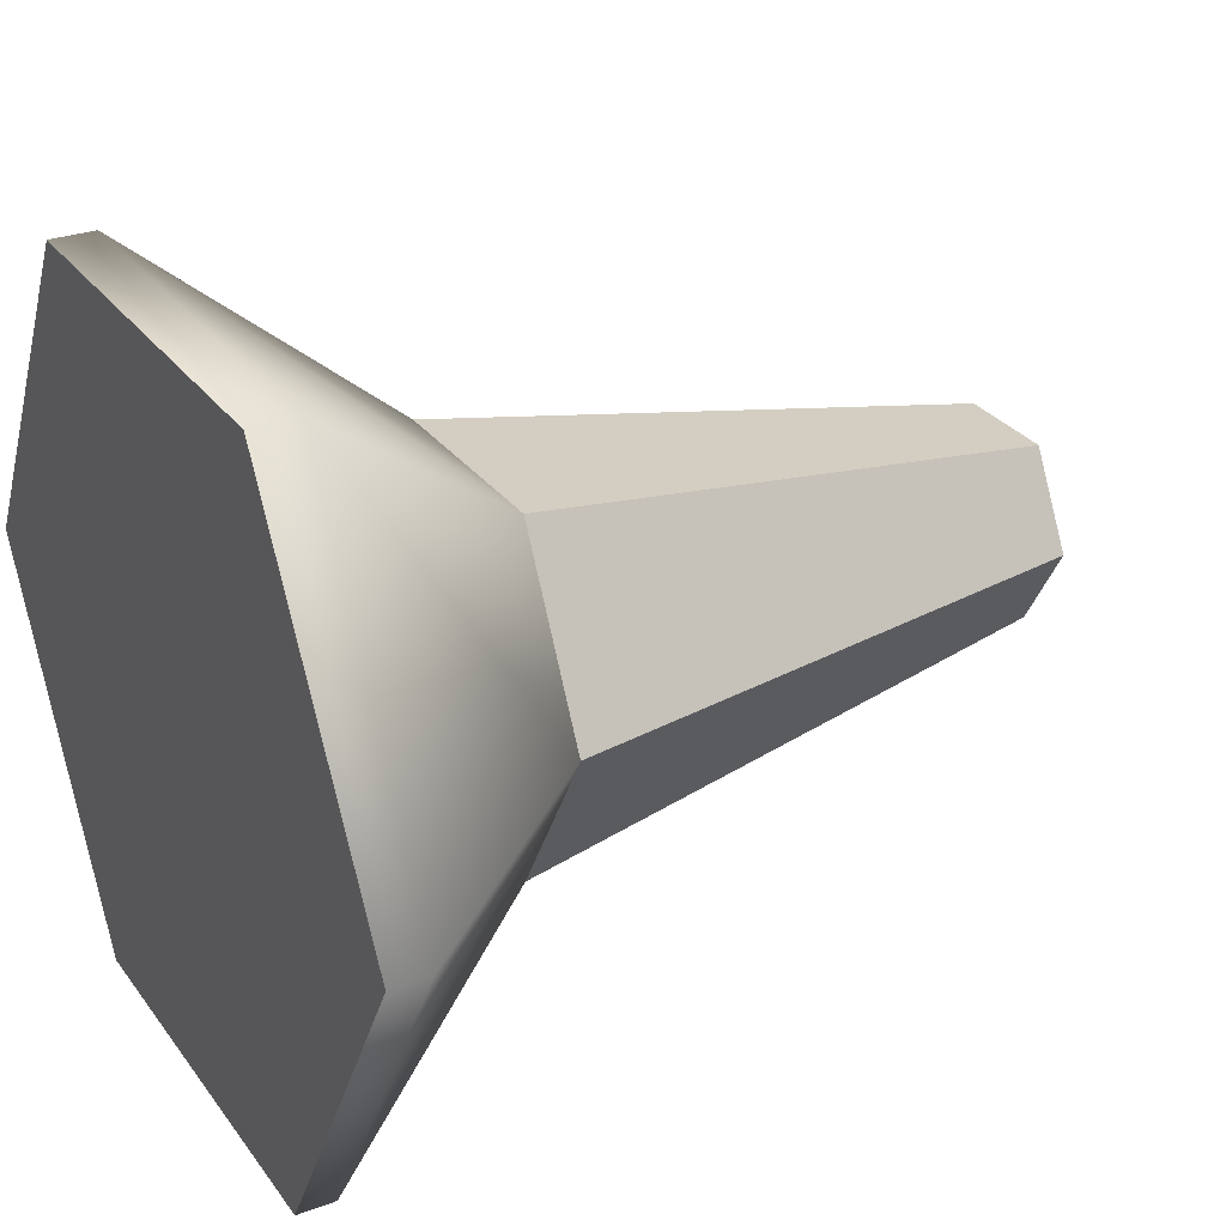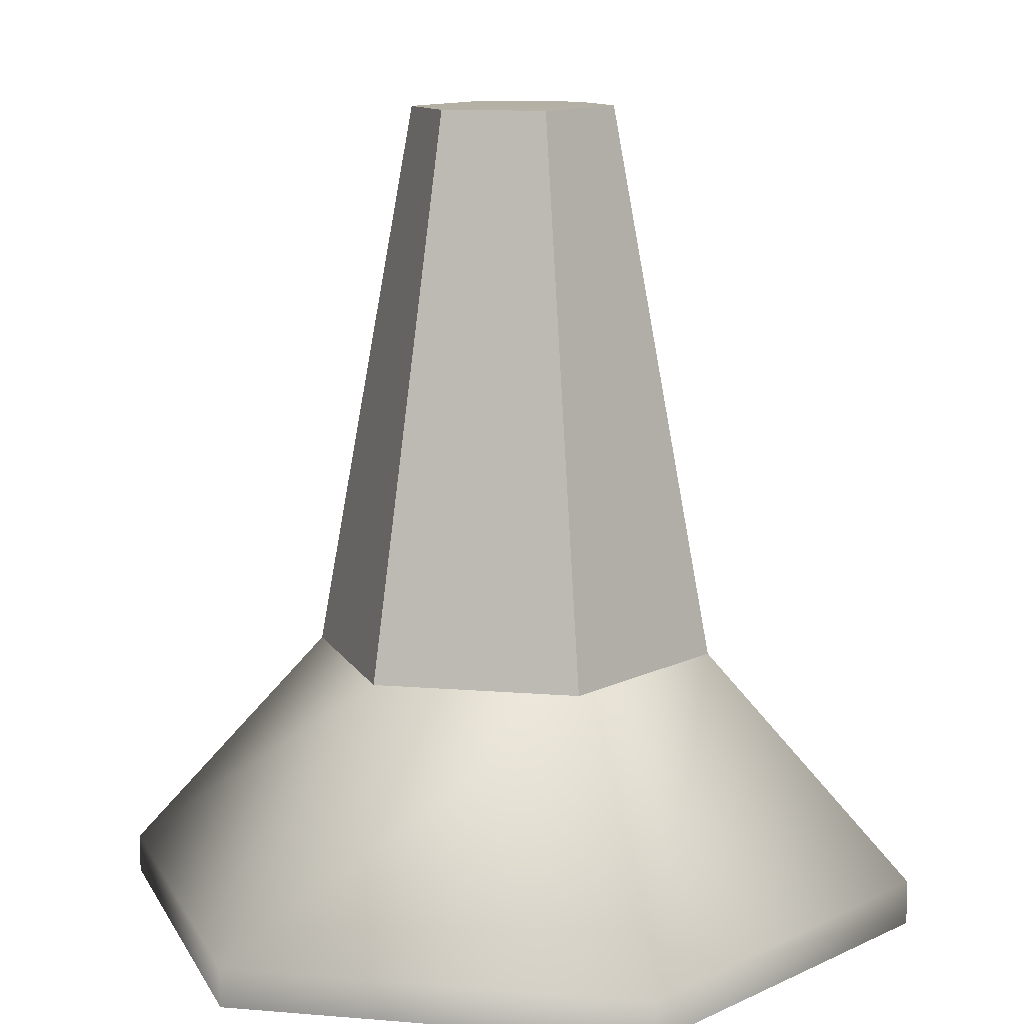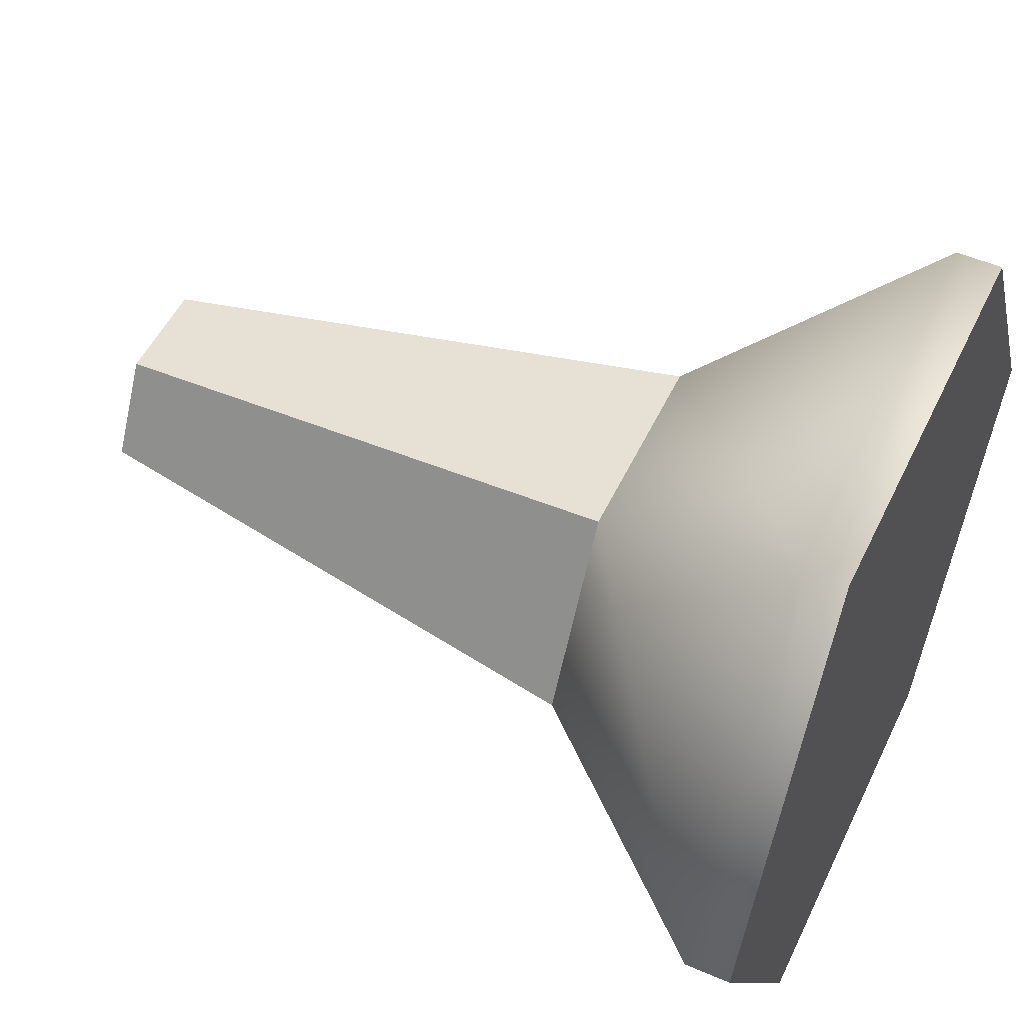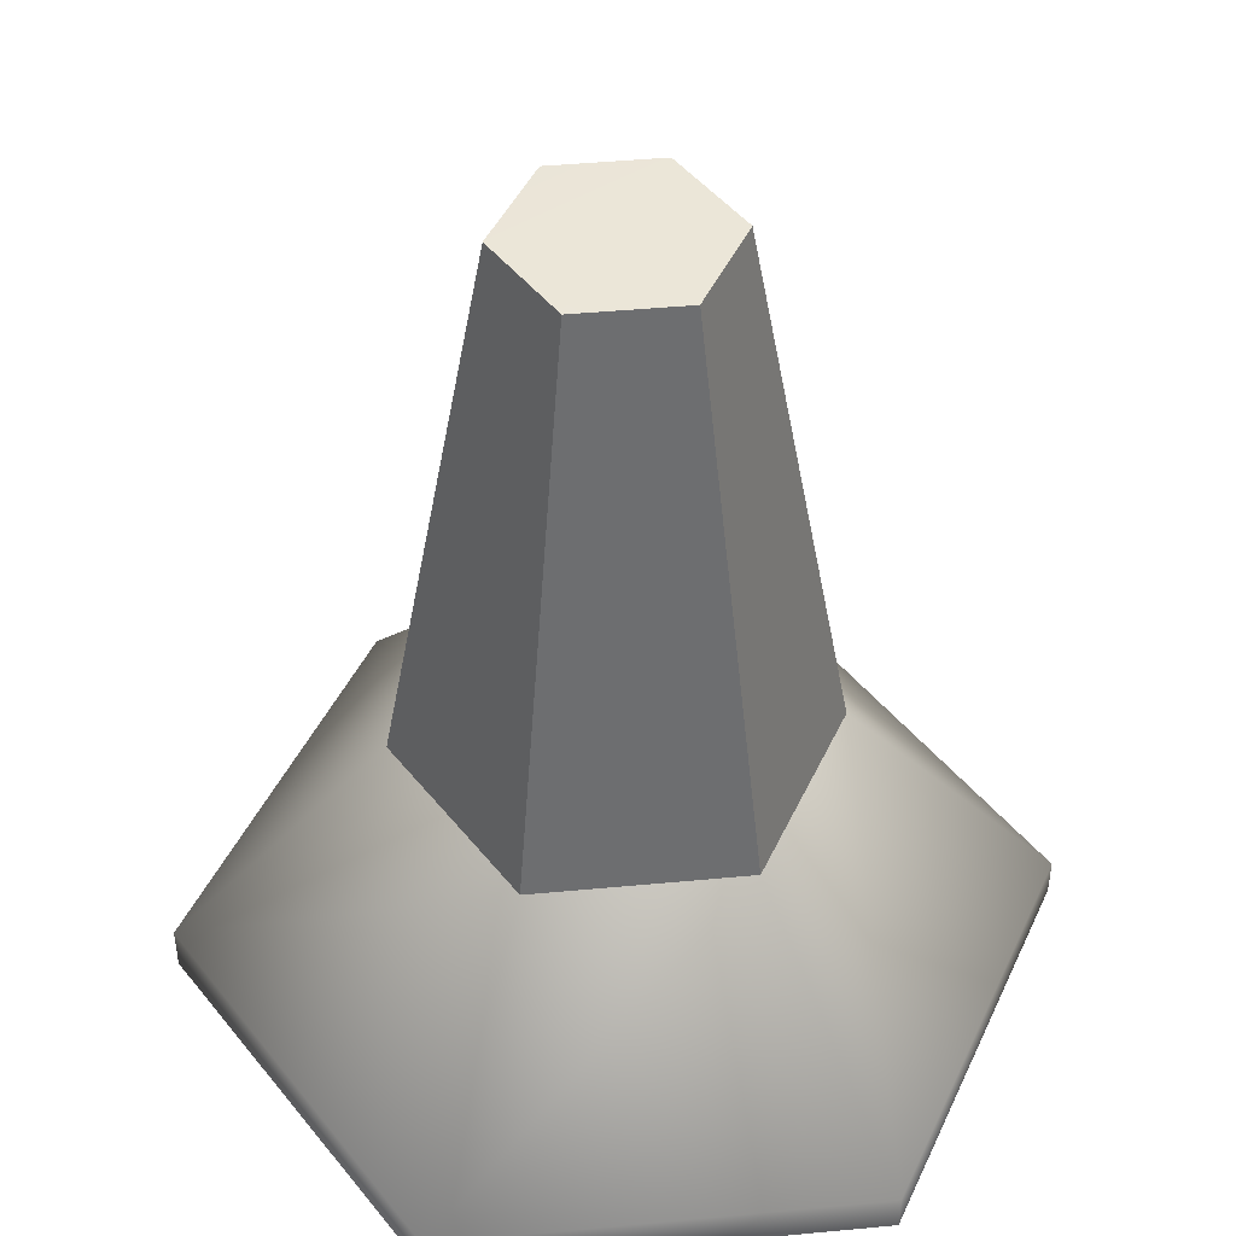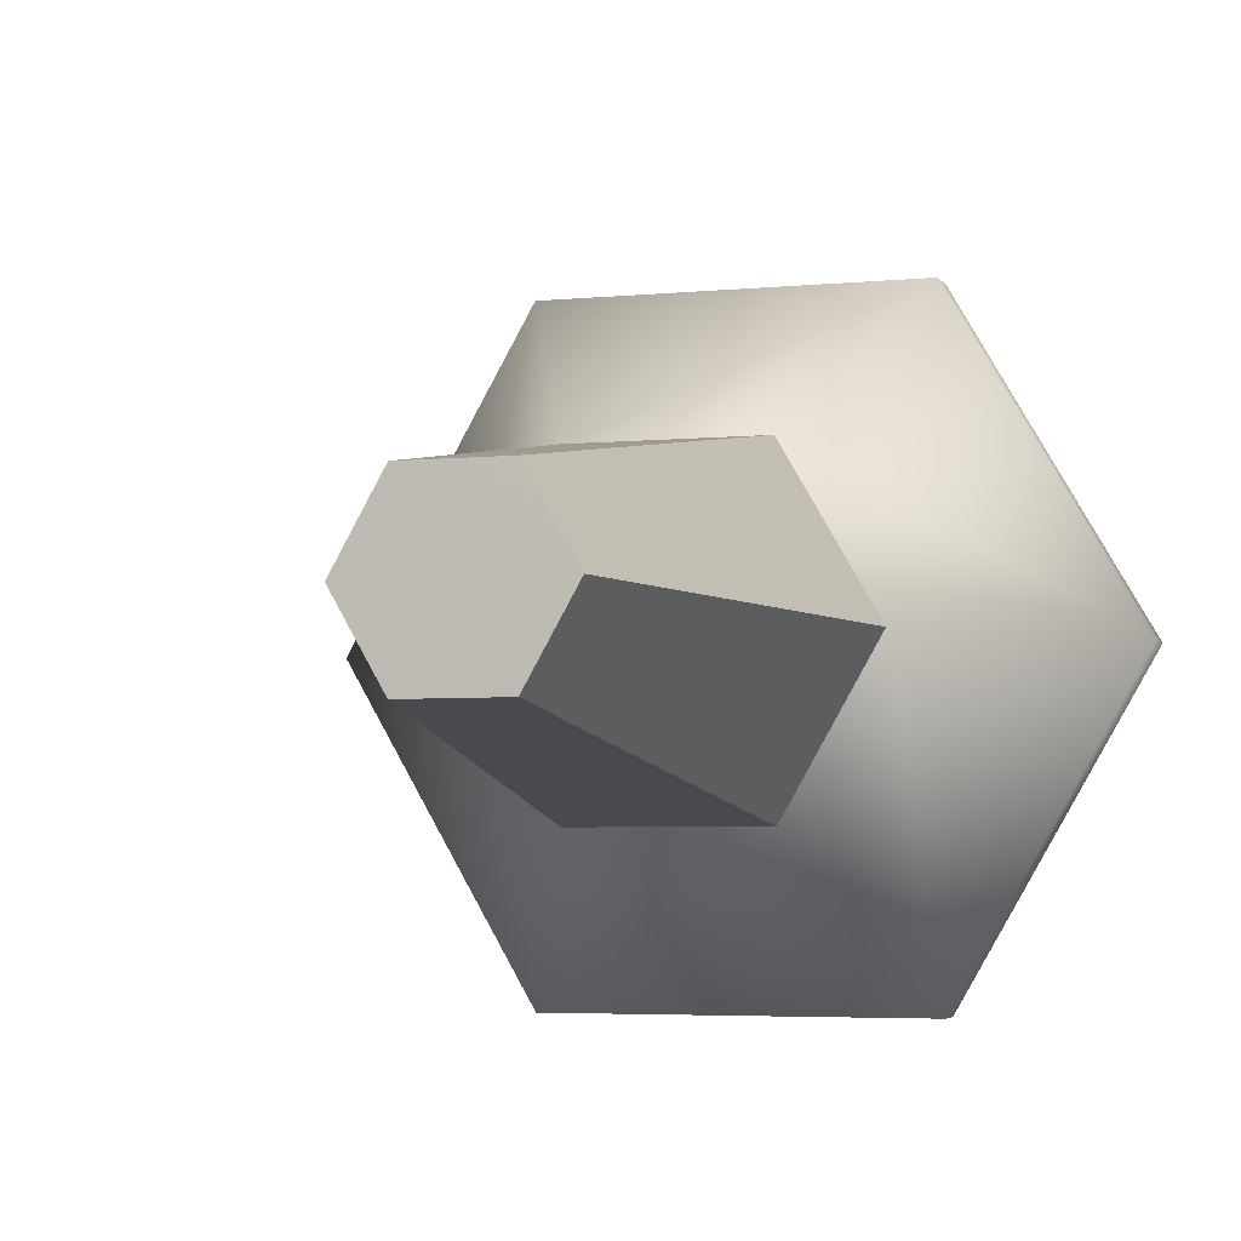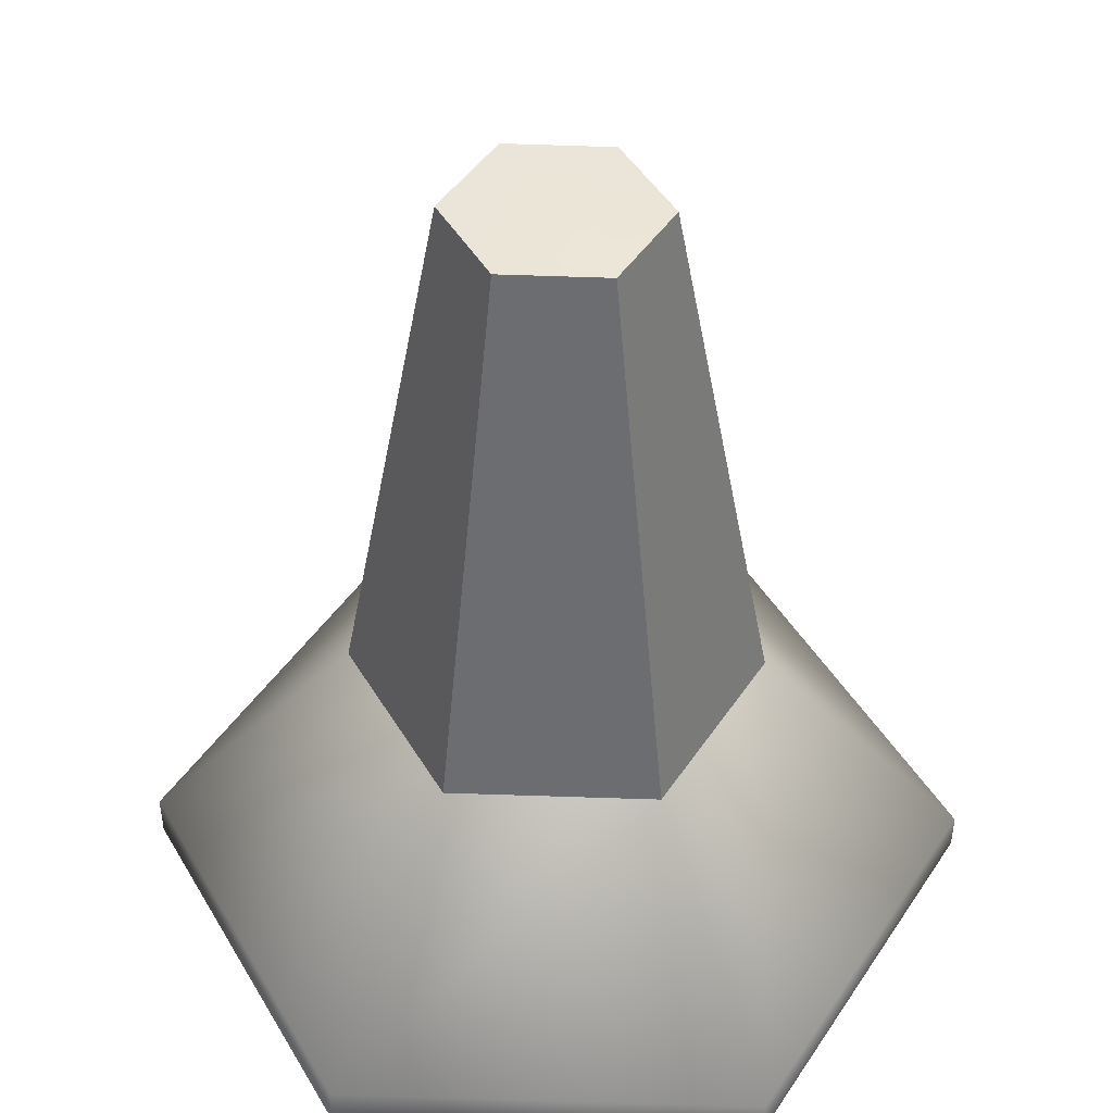
<metadata>
{"format":"obj","ext":"obj","renderer":"f3d","projection":"perspective","resolution":1024,"background":"white","views":[{"elev":28.8,"azim":61.1,"up":"+Z"},{"elev":11.2,"azim":-168.4,"up":"+Y"},{"elev":51.7,"azim":-64.9,"up":"+Z"},{"elev":45.2,"azim":113.8,"up":"+Y"},{"elev":-4.6,"azim":-162.5,"up":"+Z"},{"elev":44.9,"azim":61.3,"up":"+Y"}]}
</metadata>
<code>
v  0 0 -0.5
v  -0.25 0 -0.933
v  -0.25 0.0463 -0.933
v  0 0.0463 -0.5
v  -0.75 0 -0.933
v  -0.75 0.0463 -0.933
v  -1 0 -0.5
v  -1 0.0536 -0.5
v  -0.75 0 -0.067
v  -0.75 0.0536 -0.067
v  -0.25 0 -0.067
v  -0.25 0.0548 -0.067
v  -0.3764 0.3282 -0.7141
v  -0.2528 0.3282 -0.5
v  -0.6236 0.3282 -0.7141
v  -0.7472 0.332 -0.5
v  -0.6236 0.332 -0.2859
v  -0.3764 0.3332 -0.2859
v  -0.6244 1.001 -0.5
v  -0.5622 1.001 -0.3923
v  -0.4378 1.001 -0.3923
v  -0.3756 0.9987 -0.5
v  -0.4378 0.9987 -0.6077
v  -0.5622 0.9987 -0.6077
g NodeHolder
f 1 2 3 4
f 2 5 6 3
f 5 7 8 6
f 7 9 10 8
f 9 11 12 10
f 11 1 4 12
f 4 3 13 14
f 3 6 15 13
f 6 8 16 15
f 8 10 17 16
f 10 12 18 17
f 12 4 14 18
f 5 2 1 11 9 7
f 19 20 21 22 23 24
f 14 13 23 22
f 13 15 24 23
f 15 16 19 24
f 16 17 20 19
f 17 18 21 20
f 18 14 22 21

</code>
